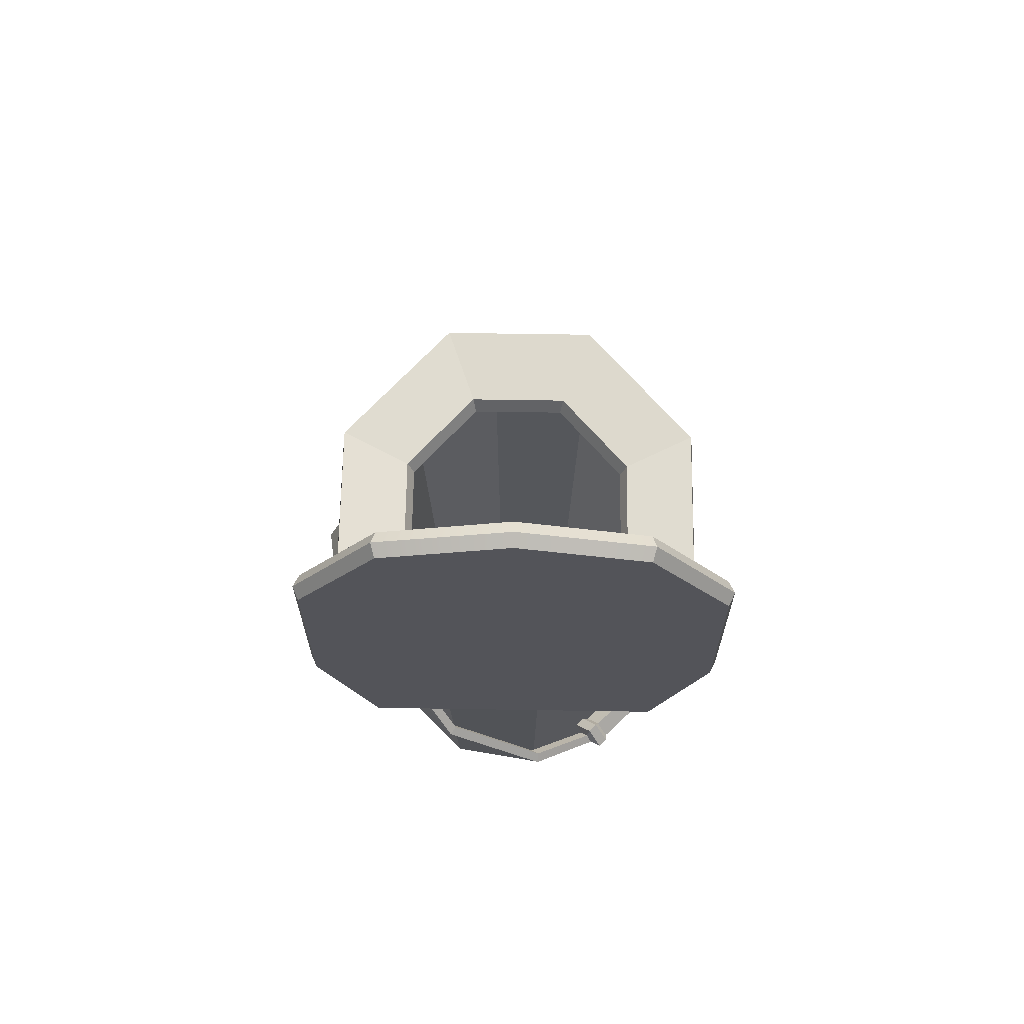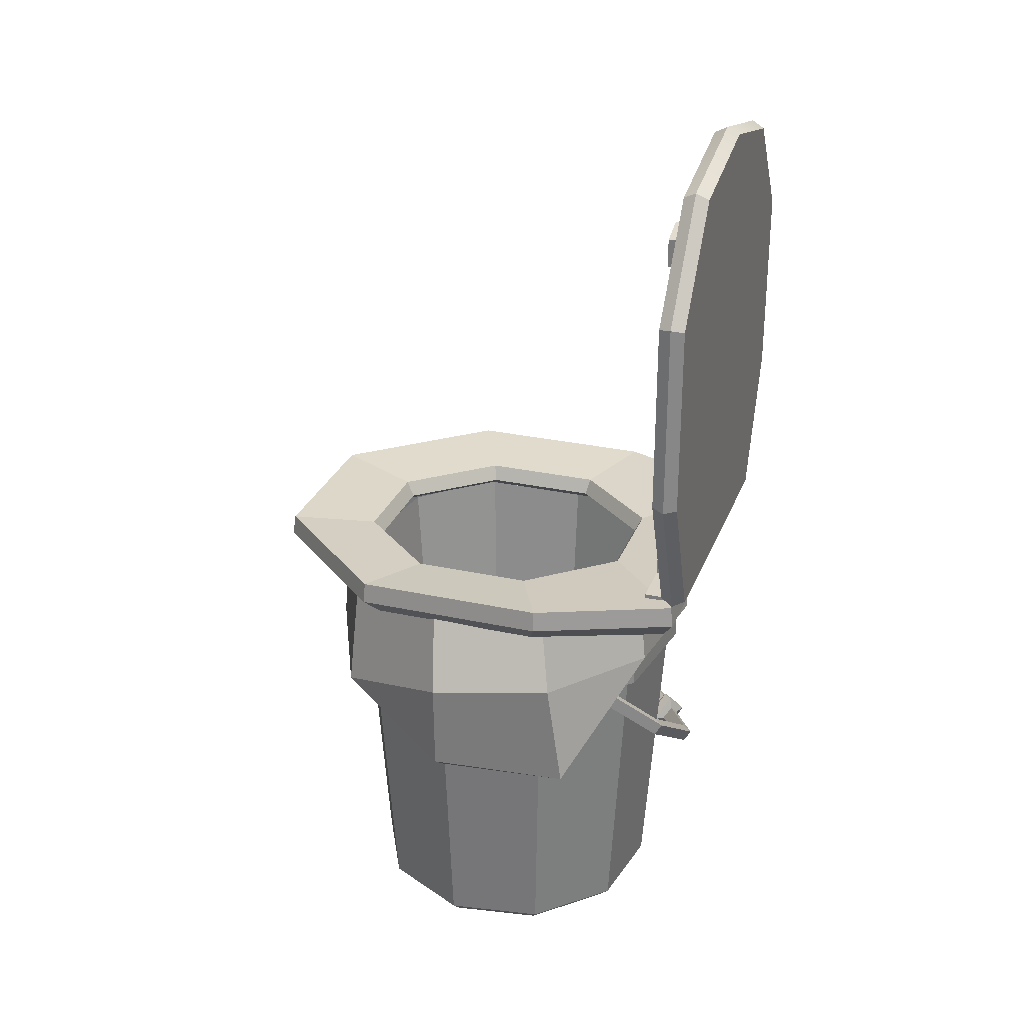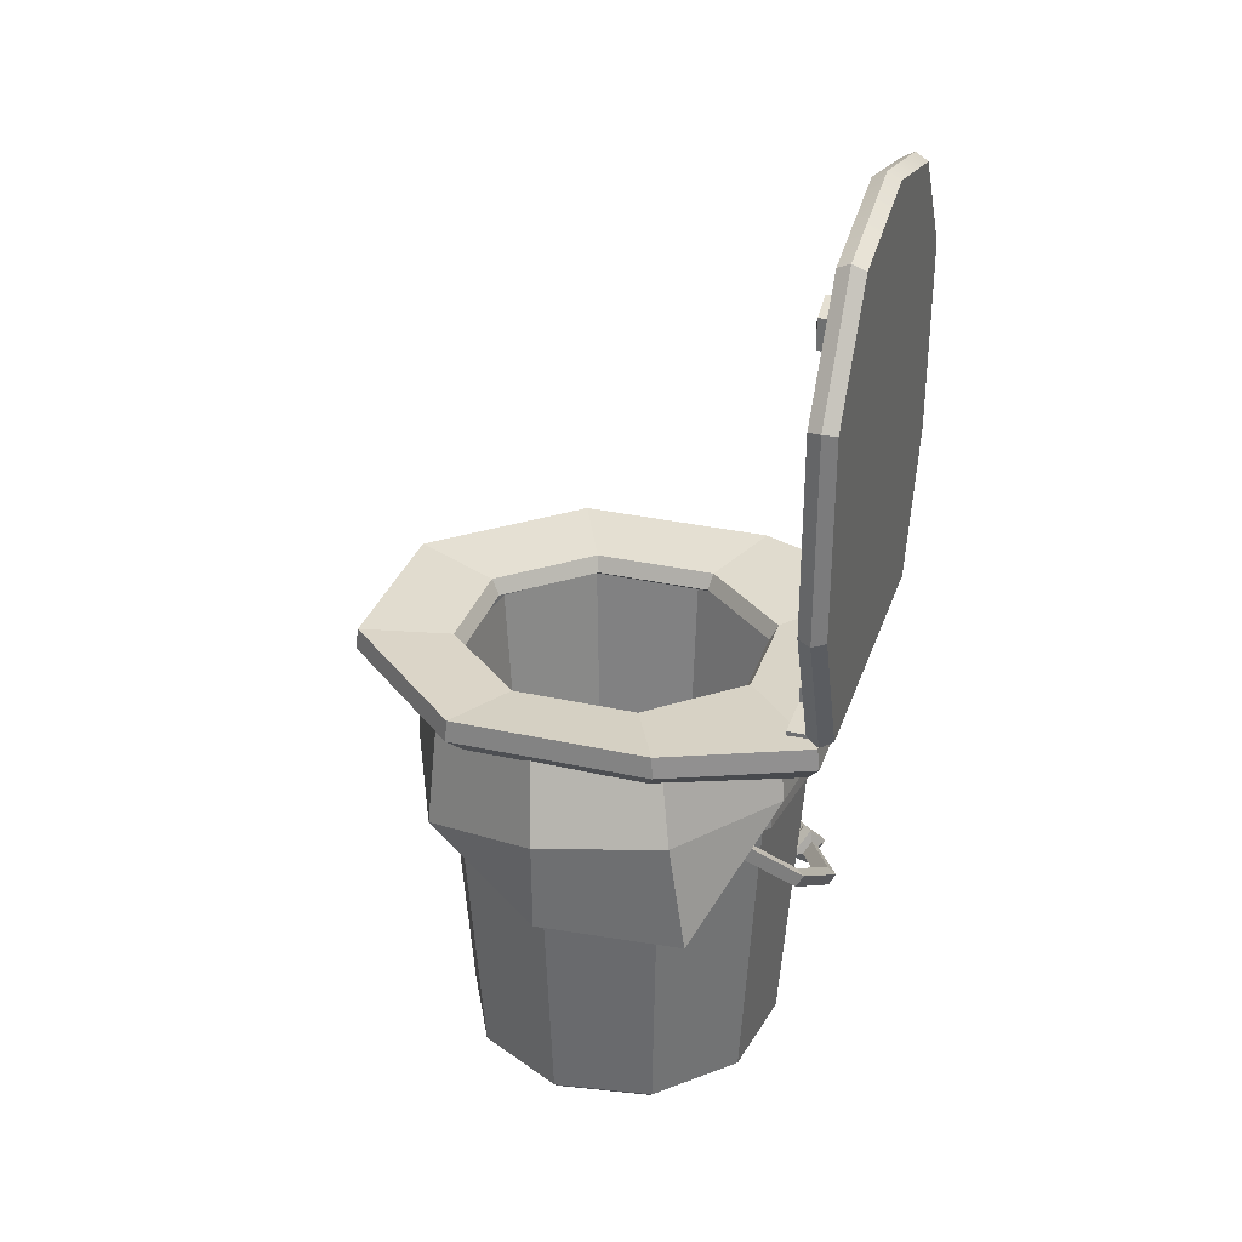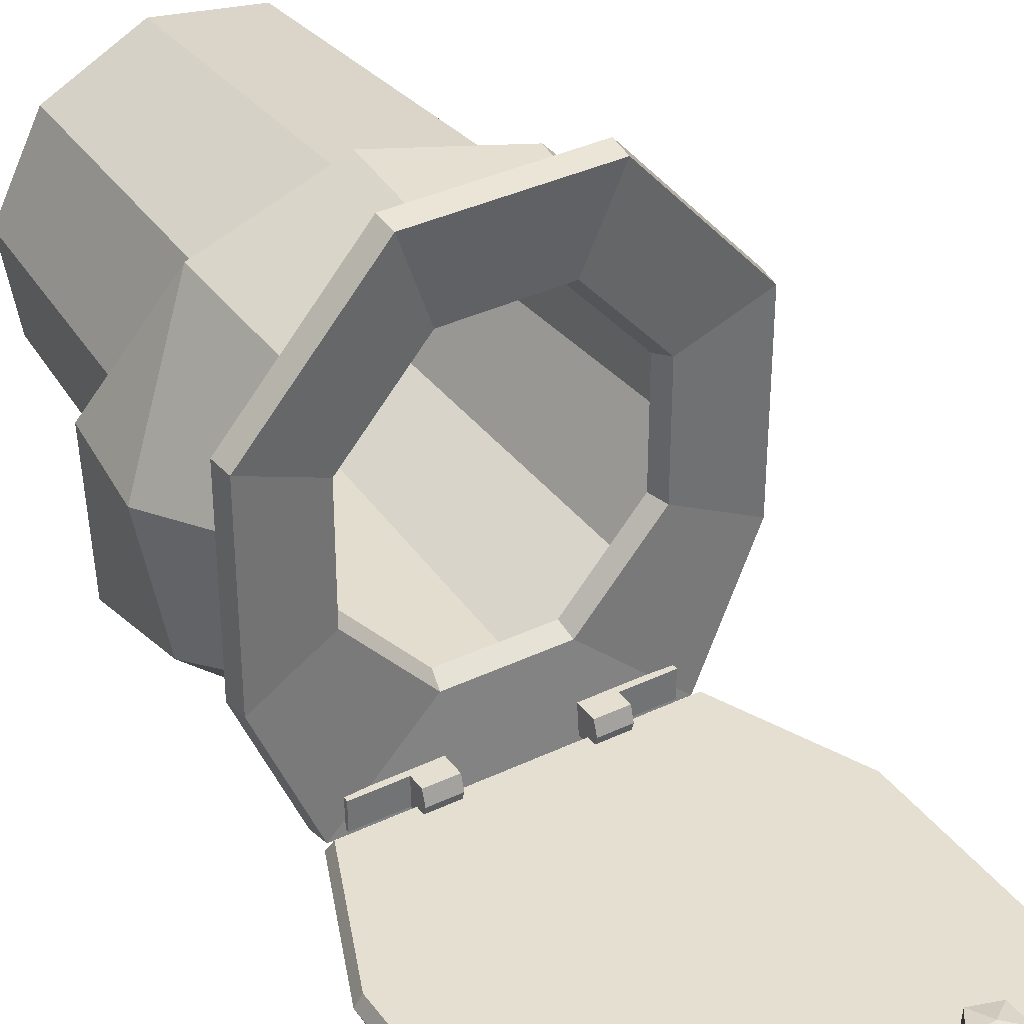
<metadata>
{"format":"obj","ext":"obj","renderer":"f3d","projection":"perspective","resolution":1024,"background":"white","views":[{"elev":66.3,"azim":-179.1,"up":"+Y"},{"elev":27.9,"azim":108.5,"up":"+Y"},{"elev":32.0,"azim":107.3,"up":"+Y"},{"elev":36.6,"azim":148.2,"up":"+Z"}]}
</metadata>
<code>
v 3.707 52.16 23.43
v -10.93 52.18 20.86
v -20.99 52.11 10.71
v -16.57 52.09 -16.65
v -3.661 52.09 -23.1
v 10.89 52.09 -21.05
v 21.19 52.09 -10.7
v 16.7 52.09 16.69
v 20.01 46.03 -10.09
v 10.38 41.6 -20.37
v -3.576 41.6 -22.58
v -15.64 46.03 -15.71
v -20.37 41.6 10.38
v -10.38 39.06 20.37
v 3.099 35.99 21.82
v 15.64 34.15 16.1
v 22.58 52.09 3.679
v 22.24 45.04 3.523
v -21.79 52.09 -3.739
v -22.09 46.03 -3.521
v 17.62 36.51 18.06
v 3.551 38.39 24.61
v -11.64 41.56 22.02
v -21.79 43.91 11.11
v -24.18 46.22 -4.991
v -17.81 46.22 -17.99
v -3.801 43.9 -23.99
v 11.31 43.9 -21.93
v 24.65 44.66 -12.54
v 26.89 43.02 2.379
v 25.26 32.05 -14.65
v 25.61 31.21 2.757
v 23.61 29.59 2.465
v 22.87 30.61 -12.89
v -16.54 36.84 -18
v -17.72 38.13 -19.2
v -25.68 37.56 -3.055
v -24.09 36.2 -3.072
v 15.88 42.13 -15.65
v 8.385 32.53 -23.14
v -3.639 24.03 -24.4
v -24.4 24.03 -3.639
v -23.15 32.53 8.385
v -15.65 42.13 15.88
v 16.77 40.75 -14.76
v 9.269 31.15 -22.26
v -2.755 22.64 -23.51
v -23.51 22.64 -2.755
v -22.26 31.15 9.269
v -14.76 40.75 16.77
v 17.09 40.33 -16.1
v 16.36 41.46 -16.83
v 9.797 30.98 -23.39
v 9.07 32.12 -24.12
v -2.873 22.02 -24.72
v -3.6 23.15 -25.45
v -24.72 22.02 -2.872
v -25.45 23.15 -3.6
v -23.39 30.98 9.797
v -24.12 32.12 9.07
v -16.1 40.33 17.09
v -16.83 41.46 16.36
v 16.73 40.9 -16.46
v -16.46 40.9 16.73
v -20.78 21.64 -10.98
v -21.41 20.61 -11.61
v -20.68 19.48 -10.88
v -19.89 20.26 -10.1
v -10.98 21.64 -20.78
v -11.61 20.61 -21.41
v -10.88 19.48 -20.68
v -10.1 20.26 -19.89
v -12.89 20.69 -22.06
v -22.06 20.69 -12.89
v -11.24 18.11 -20.4
v -20.4 18.11 -11.24
v -9.447 20.09 -18.61
v -18.61 20.09 -9.447
v -20.48 23.01 -11.32
v -11.32 23.01 -20.48
v -13.87 20.69 -21.08
v -21.08 20.69 -13.87
v -12.21 18.11 -19.43
v -19.43 18.11 -12.21
v -10.42 20.09 -17.64
v -17.64 20.09 -10.42
v -19.51 23.01 -12.29
v -12.29 23.01 -19.51
v -13.86 20.65 -20.38
v -20.38 20.65 -13.86
v -12.56 18.61 -19.07
v -19.07 18.61 -12.56
v -11.15 20.18 -17.66
v -17.67 20.18 -11.15
v -19.14 22.48 -12.62
v -12.62 22.48 -19.14
v -17.81 37.34 13.64
v -13.64 37.34 17.81
v -17.81 43.23 13.64
v -13.64 43.23 17.81
v 13.64 43.23 -17.81
v 17.81 43.23 -13.64
v 13.64 37.34 -17.81
v 17.81 37.34 -13.64
v -16.8 43.63 12.07
v -12.07 43.63 16.8
v 16.8 43.63 -12.07
v 12.07 43.63 -16.8
v 12.07 36.94 -16.8
v 16.8 36.94 -12.07
v -12.07 36.94 16.8
v -16.8 36.94 12.07
v 17.45 0 2.763
v 15.74 0 -8.019
v 8.02 0 -15.74
v -2.763 0 -17.45
v -12.49 0 -12.49
v -17.45 0 -2.763
v -15.74 0 8.02
v -8.02 0 15.74
v 2.763 0 17.45
v 12.49 0 12.49
v 0 0 0
v 21.45 41.87 3.397
v 19.35 41.87 -9.858
v 9.858 41.87 -19.35
v -3.397 41.87 -21.45
v -15.35 41.87 -15.35
v -21.45 41.87 -3.397
v -19.35 41.87 9.858
v -9.858 41.87 19.35
v 3.397 41.87 21.45
v 15.35 41.87 15.35
v 21.45 38.79 3.397
v 19.35 38.79 -9.858
v 9.858 38.79 -19.35
v -3.397 38.79 -21.45
v -15.35 38.79 -15.35
v -21.45 38.79 -3.397
v -19.35 38.79 9.858
v -9.858 38.79 19.35
v 3.397 38.79 21.45
v 15.35 38.79 15.35
v 22.58 39.06 3.576
v 20.37 39.06 -10.38
v 20.37 41.6 -10.38
v 22.58 41.6 3.576
v 10.38 39.06 -20.37
v 10.38 41.6 -20.37
v -3.576 39.06 -22.58
v -3.576 41.6 -22.58
v -16.16 39.06 -16.16
v -16.16 41.6 -16.16
v -22.58 39.06 -3.576
v -22.58 41.6 -3.576
v -20.37 39.06 10.38
v -20.37 41.6 10.38
v -10.38 39.06 20.37
v -10.38 41.6 20.37
v 3.576 39.06 22.58
v 3.576 41.6 22.58
v 16.16 39.06 16.16
v 16.16 41.6 16.16
v 20.05 51.29 3.176
v 18.09 51.29 -9.217
v 9.217 51.29 -18.09
v -3.176 51.29 -20.05
v -14.36 51.29 -14.36
v -20.05 51.29 -3.176
v -18.09 51.29 9.217
v -9.217 51.29 18.09
v 3.176 51.29 20.05
v 14.36 51.29 14.36
v 16.71 3.925 2.647
v 15.08 3.925 -7.682
v 0 3.925 0
v 7.682 3.925 -15.08
v -2.647 3.925 -16.71
v -11.96 3.925 -11.96
v -16.71 3.925 -2.647
v -15.08 3.925 7.682
v -7.682 3.925 15.08
v 2.647 3.925 16.71
v 11.96 3.925 11.96
v 21.45 44.7 3.397
v 19.35 44.7 -9.858
v 9.858 44.7 -19.35
v -3.397 44.7 -21.45
v -15.35 44.7 -15.35
v -21.45 44.7 -3.397
v -19.35 44.7 9.858
v -9.858 44.7 19.35
v 3.397 44.7 21.45
v 15.35 44.7 15.35
v 22.24 45.04 3.523
v 20.06 45.04 -10.22
v 20.06 46.48 -10.22
v 22.24 46.48 3.523
v 10.22 45.04 -20.06
v 10.22 46.48 -20.06
v -3.522 45.04 -22.24
v -3.522 46.48 -22.24
v -15.92 45.04 -15.92
v -15.92 46.48 -15.92
v -22.24 45.04 -3.523
v -22.24 46.48 -3.523
v -20.06 45.04 10.22
v -20.06 46.48 10.22
v -10.22 45.04 20.06
v -10.22 46.48 20.06
v 3.522 45.04 22.24
v 3.522 46.48 22.24
v 15.92 45.04 15.92
v 15.92 46.48 15.92
v 18.93 1.474 2.997
v 17.07 1.474 -8.699
v 8.699 1.474 -17.07
v -2.998 1.474 -18.93
v -13.55 1.474 -13.55
v -18.93 1.474 -2.997
v -17.07 1.474 8.699
v -8.699 1.474 17.07
v 2.998 1.474 18.93
v 13.55 1.474 13.55
v 15.92 54.63 -26.1
v 6.405 54.63 -26.1
v 15.92 56.44 -26.1
v 10.06 56.44 -26.1
v 15.92 56.44 -22.81
v 10.06 56.44 -22.81
v 15.92 54.63 -22.81
v 6.405 54.63 -22.81
v 6.405 58.29 -22.81
v 6.405 58.29 -26.1
v 10.06 58.29 -22.81
v 10.06 58.29 -26.1
v -15.92 54.63 -22.81
v -6.406 54.63 -22.81
v -15.92 56.44 -22.81
v -10.06 56.44 -22.81
v -15.92 56.44 -26.1
v -10.06 56.44 -26.1
v -15.92 54.63 -26.1
v -6.406 54.63 -26.1
v -6.406 58.29 -26.1
v -6.406 58.29 -22.81
v -10.06 58.29 -26.1
v -10.06 58.29 -22.81
v -6.406 58.82 -24.46
v -10.06 58.82 -24.46
v 10.06 58.82 -24.46
v 6.405 58.82 -24.46
v 16.23 51.17 -25.49
v -16.23 51.17 -25.49
v -22.31 51.17 -9.5
v -22.31 51.17 11.48
v -9.242 51.17 26.32
v 9.242 51.17 26.32
v 22.31 51.17 11.48
v 22.31 51.17 -9.5
v 17.96 53.59 -27.04
v -17.96 53.59 -27.04
v -24.69 53.59 -10.62
v -24.69 53.59 12.6
v -10.23 53.59 29.02
v 10.23 53.59 29.02
v 24.69 53.59 12.6
v 24.69 53.59 -10.62
v 17.74 56.12 -26.7
v -17.74 56.12 -26.7
v -24.4 56.12 -10.48
v -24.4 56.12 12.46
v -10.11 56.12 28.68
v 10.1 56.12 28.68
v 24.4 56.12 12.46
v 24.4 56.12 -10.48
v 6.384 55.13 -16.5
v -6.384 55.13 -16.5
v -15.41 55.13 -6.256
v -15.41 55.13 8.237
v -6.384 55.13 18.48
v 6.384 55.13 18.48
v 15.41 55.13 8.237
v 15.41 55.13 -6.256
v 6.028 53.24 -15.53
v -6.029 53.24 -15.53
v -14.55 53.24 -5.852
v -14.55 53.24 7.833
v -6.029 53.24 17.51
v 6.028 53.24 17.51
v 14.55 53.24 7.833
v 14.55 53.24 -5.852
v 7.323 51.17 -19.08
v -7.324 51.17 -19.08
v -17.68 51.17 -7.322
v -17.68 51.17 9.303
v -7.324 51.17 21.06
v 7.323 51.17 21.06
v 17.68 51.17 9.303
v 17.68 51.17 -7.322
f 31 32 33 34
f 34 10 28 31
f 10 11 27 28
f 11 35 36 27
f 24 37 38 13
f 13 14 23 24
f 14 15 22 23
f 15 16 21 22
f 16 33 32 21
f 35 38 37 36
f 22 21 8 1
f 23 22 1 2
f 24 23 2 3
f 19 25 24 3
f 26 25 19 4
f 27 26 4 5
f 28 27 5 6
f 29 28 6 7
f 17 30 29 7
f 21 30 17 8
f 29 30 32 31
f 18 9 34 33
f 9 10 34
f 28 29 31
f 16 18 33
f 30 21 32
f 11 12 35
f 26 27 36
f 24 25 37
f 20 13 38
f 12 20 38 35
f 25 26 36 37
f 51 53 54 52
f 53 55 56 54
f 90 89 91 92
f 66 67 57 58
f 57 59 60 58
f 59 61 62 60
f 45 46 53 51
f 40 39 52 54
f 46 47 55 53
f 41 40 54 56
f 92 91 93 94
f 67 68 48 57
f 42 65 66 58
f 48 49 59 57
f 43 42 58 60
f 49 50 61 59
f 44 43 60 62
f 40 46 45 39
f 41 47 46 40
f 42 48 68 65
f 43 49 48 42
f 50 49 43 44
f 63 52 39 45 51
f 51 52 63
f 64 61 50 44 62
f 62 61 64
f 90 95 96 89
f 95 94 93 96
f 70 69 41 56
f 55 71 70 56
f 47 72 71 55
f 69 72 47 41
f 70 71 75 73
f 67 66 74 76
f 71 72 77 75
f 68 67 76 78
f 66 65 79 74
f 69 70 73 80
f 65 68 78 79
f 72 69 80 77
f 73 75 83 81
f 76 74 82 84
f 75 77 85 83
f 78 76 84 86
f 74 79 87 82
f 80 73 81 88
f 79 78 86 87
f 77 80 88 85
f 81 83 91 89
f 84 82 90 92
f 83 85 93 91
f 86 84 92 94
f 82 87 95 90
f 88 81 89 96
f 87 86 94 95
f 85 88 96 93
f 97 98 100 99
f 101 102 104 103
f 99 100 106 105
f 102 101 108 107
f 103 104 110 109
f 98 97 112 111
f 104 102 107 110
f 100 98 111 106
f 97 99 105 112
f 101 103 109 108
f 114 113 123
f 115 114 123
f 116 115 123
f 117 116 123
f 118 117 123
f 119 118 123
f 120 119 123
f 121 120 123
f 122 121 123
f 113 122 123
f 174 175 176
f 175 177 176
f 177 178 176
f 178 179 176
f 179 180 176
f 180 181 176
f 181 182 176
f 182 183 176
f 183 184 176
f 184 174 176
f 144 145 146 147
f 145 148 149 146
f 148 150 151 149
f 150 152 153 151
f 152 154 155 153
f 154 156 157 155
f 156 158 159 157
f 158 160 161 159
f 160 162 163 161
f 162 144 147 163
f 215 216 135 134
f 216 217 136 135
f 217 218 137 136
f 218 219 138 137
f 219 220 139 138
f 220 221 140 139
f 221 222 141 140
f 222 223 142 141
f 223 224 143 142
f 224 215 134 143
f 134 135 145 144
f 125 124 147 146
f 135 136 148 145
f 126 125 146 149
f 136 137 150 148
f 127 126 149 151
f 137 138 152 150
f 128 127 151 153
f 138 139 154 152
f 129 128 153 155
f 139 140 156 154
f 130 129 155 157
f 140 141 158 156
f 131 130 157 159
f 141 142 160 158
f 132 131 159 161
f 142 143 162 160
f 133 132 161 163
f 143 134 144 162
f 124 133 163 147
f 164 165 175 174
f 165 166 177 175
f 166 167 178 177
f 167 168 179 178
f 168 169 180 179
f 169 170 181 180
f 170 171 182 181
f 171 172 183 182
f 172 173 184 183
f 173 164 174 184
f 195 196 197 198
f 196 199 200 197
f 199 201 202 200
f 201 203 204 202
f 203 205 206 204
f 205 207 208 206
f 207 209 210 208
f 209 211 212 210
f 211 213 214 212
f 213 195 198 214
f 124 125 186 185
f 125 126 187 186
f 126 127 188 187
f 127 128 189 188
f 128 129 190 189
f 129 130 191 190
f 130 131 192 191
f 131 132 193 192
f 132 133 194 193
f 133 124 185 194
f 185 186 196 195
f 186 187 199 196
f 187 188 201 199
f 188 189 203 201
f 189 190 205 203
f 190 191 207 205
f 191 192 209 207
f 192 193 211 209
f 193 194 213 211
f 194 185 195 213
f 113 114 216 215
f 114 115 217 216
f 115 116 218 217
f 116 117 219 218
f 117 118 220 219
f 118 119 221 220
f 119 120 222 221
f 120 121 223 222
f 121 122 224 223
f 122 113 215 224
f 225 226 228 227
f 227 228 230 229
f 229 230 232 231
f 251 252 233 235
f 231 225 227 229
f 226 232 233 252 234
f 232 230 235 233
f 230 228 236 251 235
f 228 226 234 236
f 237 238 240 239
f 239 240 242 241
f 241 242 244 243
f 246 249 250 248
f 243 237 239 241
f 238 244 245 249 246
f 244 242 247 245
f 242 240 248 250 247
f 240 238 246 248
f 250 249 245 247
f 234 252 251 236
f 253 254 262 261
f 254 255 263 262
f 255 256 264 263
f 256 257 265 264
f 257 258 266 265
f 258 259 267 266
f 259 260 268 267
f 260 253 261 268
f 261 262 270 269
f 262 263 271 270
f 263 264 272 271
f 264 265 273 272
f 265 266 274 273
f 266 267 275 274
f 267 268 276 275
f 268 261 269 276
f 269 270 278 277
f 270 271 279 278
f 271 272 280 279
f 272 273 281 280
f 273 274 282 281
f 274 275 283 282
f 275 276 284 283
f 276 269 277 284
f 277 278 286 285
f 278 279 287 286
f 279 280 288 287
f 280 281 289 288
f 281 282 290 289
f 282 283 291 290
f 283 284 292 291
f 284 277 285 292
f 285 286 294 293
f 286 287 295 294
f 287 288 296 295
f 288 289 297 296
f 289 290 298 297
f 290 291 299 298
f 291 292 300 299
f 292 285 293 300
f 293 294 254 253
f 294 295 255 254
f 295 296 256 255
f 296 297 257 256
f 297 298 258 257
f 298 299 259 258
f 299 300 260 259
f 300 293 253 260
v 12.58 105.5 -25.47
v 15.93 104.5 -25.47
v 15.93 100.9 -25.47
v 12.58 99.83 -25.47
v 10.5 102.7 -25.47
v 12.61 105.4 -24.01
v 15.81 104.4 -24.01
v 15.81 101 -24.01
v 12.61 99.96 -24.01
v 10.63 102.7 -24.01
v 13.49 102.7 -23.44
v -12.58 105.5 -25.47
v -15.93 104.5 -25.47
v -15.93 100.9 -25.47
v -12.58 99.83 -25.47
v -10.5 102.7 -25.47
v -12.61 105.4 -24.01
v -15.81 104.4 -24.01
v -15.81 101 -24.01
v -12.61 99.96 -24.01
v -10.63 102.7 -24.01
v -13.49 102.7 -23.44
v 17.74 57.42 -25.39
v -17.74 57.42 -25.39
v -24.4 73.64 -25.39
v -24.4 96.58 -25.39
v -14.94 109.3 -25.39
v 14.94 109.3 -25.39
v 24.4 96.58 -25.39
v 24.4 73.64 -25.39
v 24.4 73.64 -28.42
v -24.4 73.64 -28.42
v -24.4 96.58 -28.42
v 24.4 96.58 -28.42
v 17.74 57.42 -28.42
v -17.74 57.42 -28.42
v -14.94 109.3 -28.42
v 14.94 109.3 -28.42
v 25.09 73.32 -26.9
v 18.24 56.64 -26.9
v -18.24 56.64 -26.9
v -25.09 73.32 -26.9
v -25.09 96.91 -26.9
v -15.36 110.1 -26.9
v 15.36 110.1 -26.9
v 25.09 96.91 -26.9
v 0 112.8 -25.39
v 0 113.6 -26.9
v 0 112.8 -28.42
f 301 306 307 302
f 302 307 308 303
f 303 308 309 304
f 304 309 310 305
f 305 310 306 301
f 306 311 307
f 307 311 308
f 308 311 309
f 309 311 310
f 310 311 306
f 312 313 318 317
f 313 314 319 318
f 314 315 320 319
f 315 316 321 320
f 316 312 317 321
f 317 318 322
f 318 319 322
f 319 320 322
f 320 321 322
f 321 317 322
f 331 332 333 334
f 331 335 336 332
f 334 333 337 349 338
f 330 329 326 325
f 330 325 324 323
f 329 328 347 327 326
f 342 343 333 332
f 346 339 331 334
f 339 340 335 331
f 340 341 336 335
f 341 342 332 336
f 343 344 337 333
f 344 348 349 337
f 345 346 334 338
f 330 323 340 339
f 323 324 341 340
f 324 325 342 341
f 325 326 343 342
f 326 327 344 343
f 327 347 348 344
f 328 329 346 345
f 329 330 339 346
f 348 347 328 345
f 349 348 345 338

</code>
